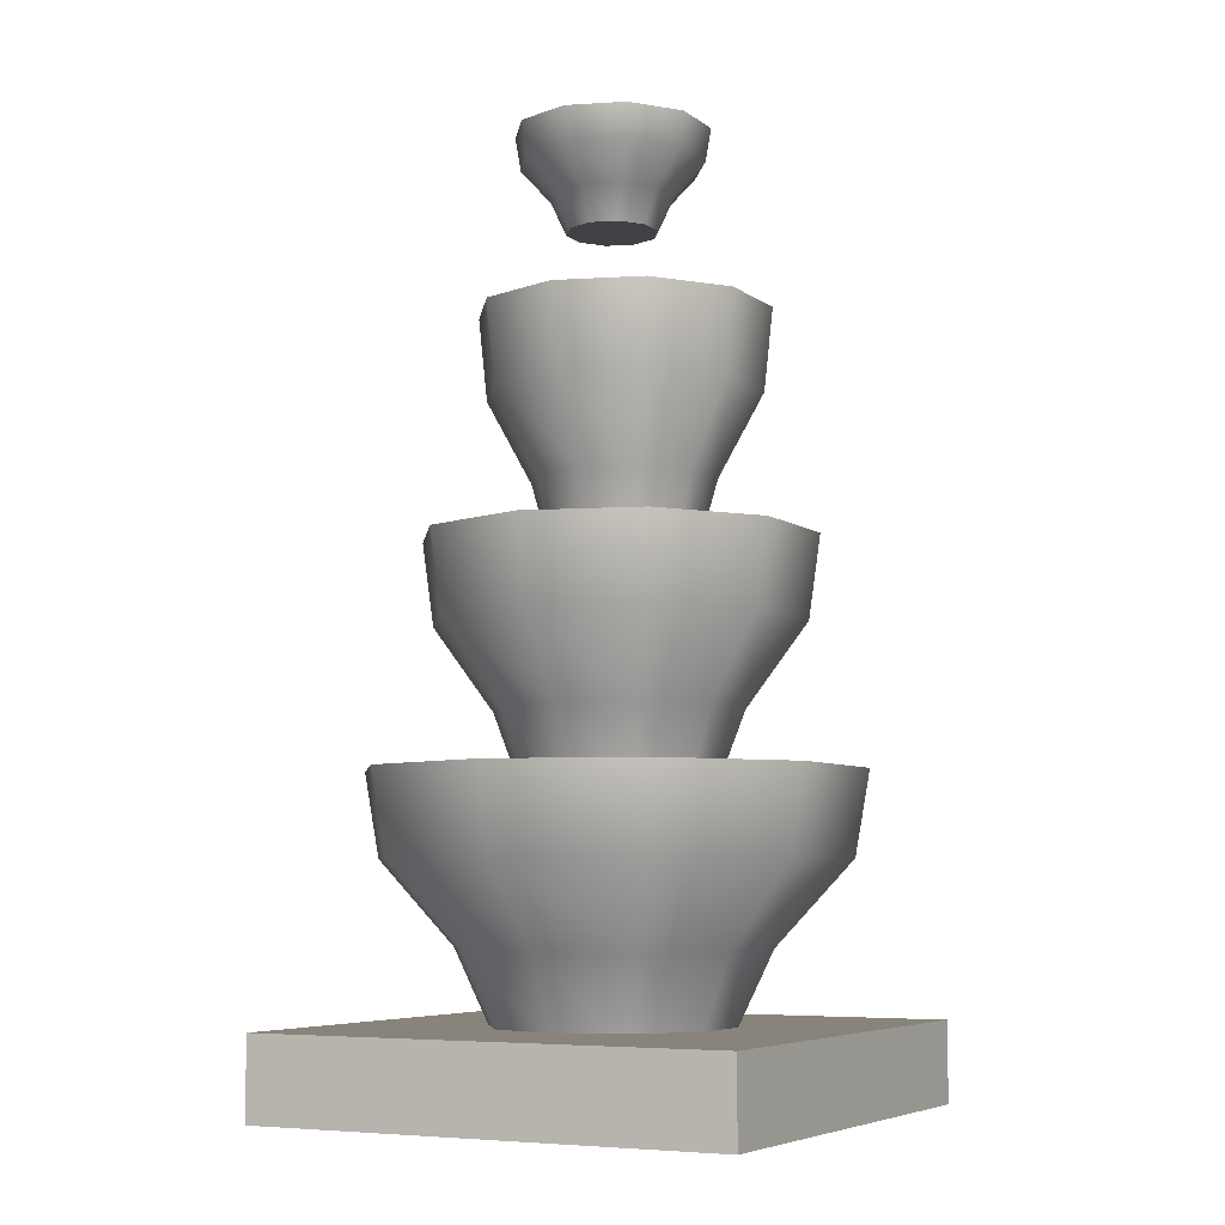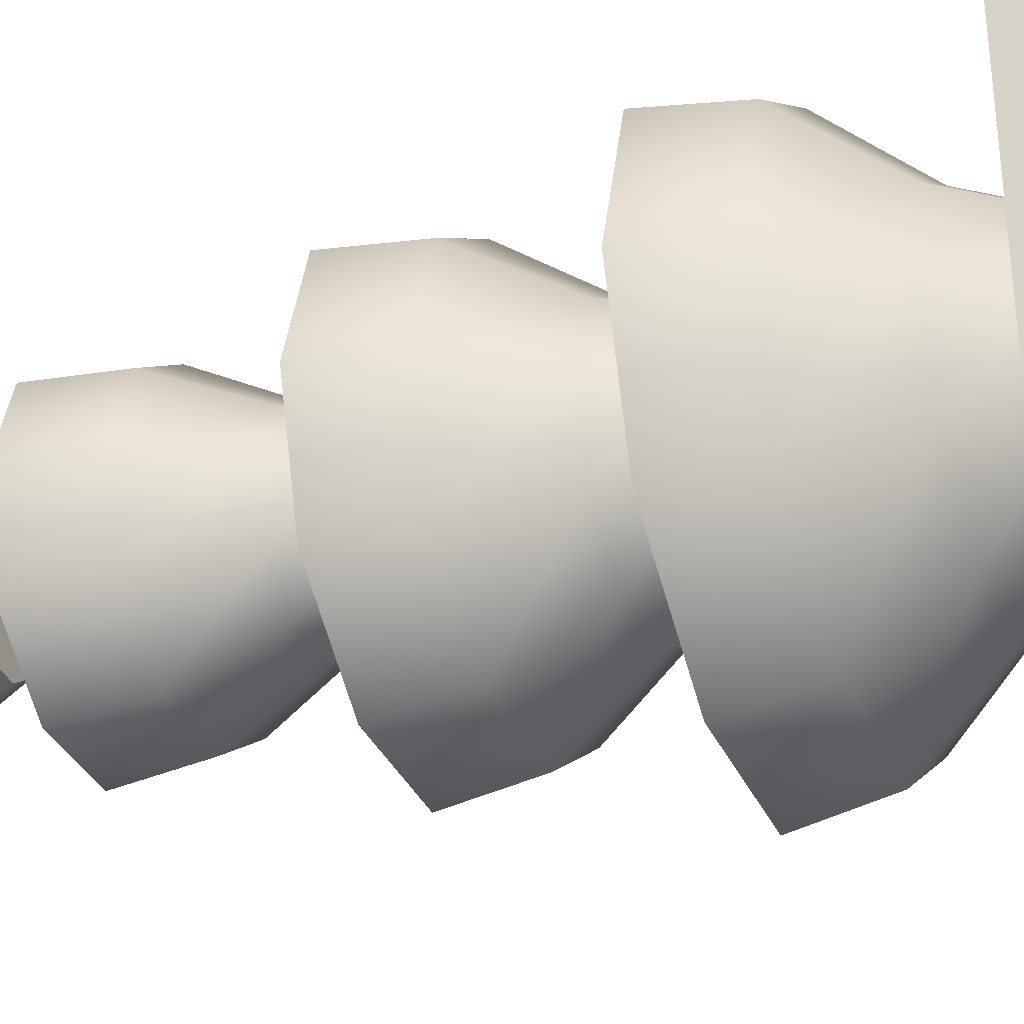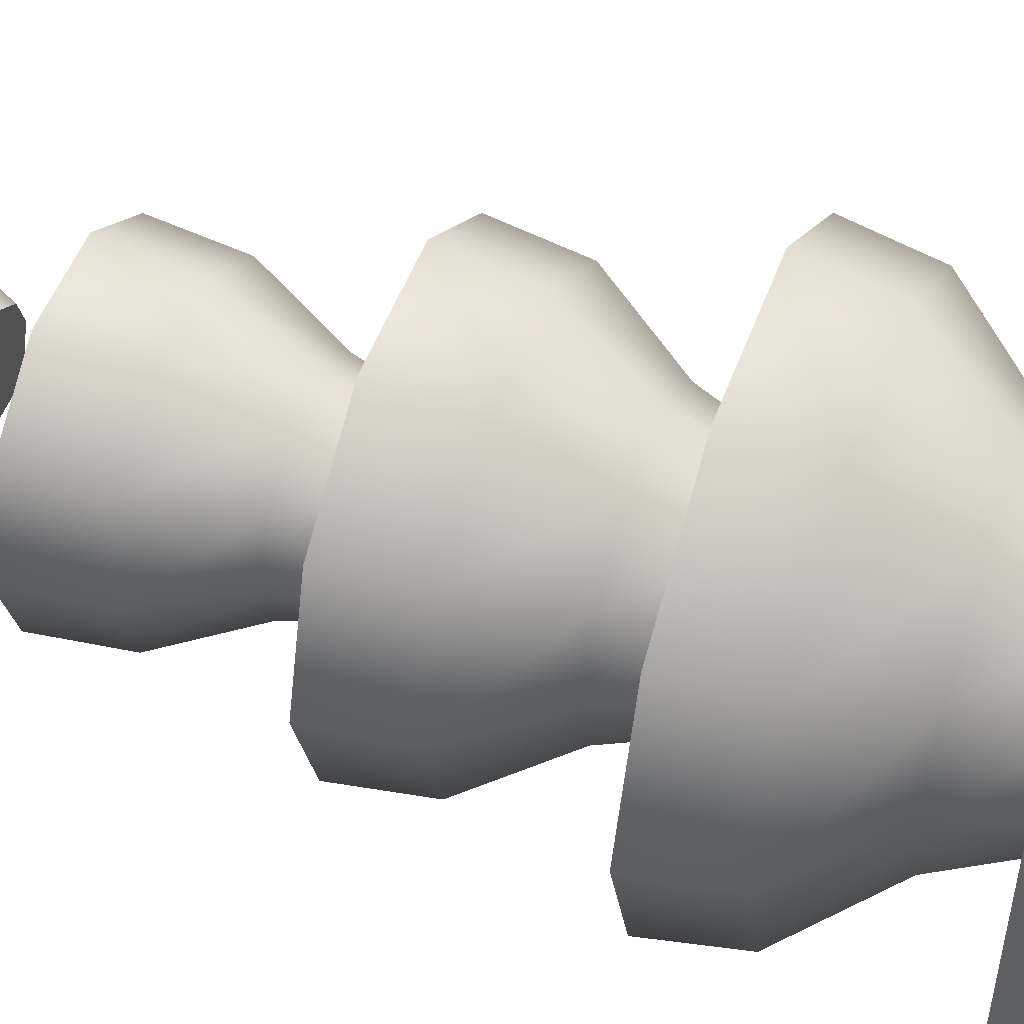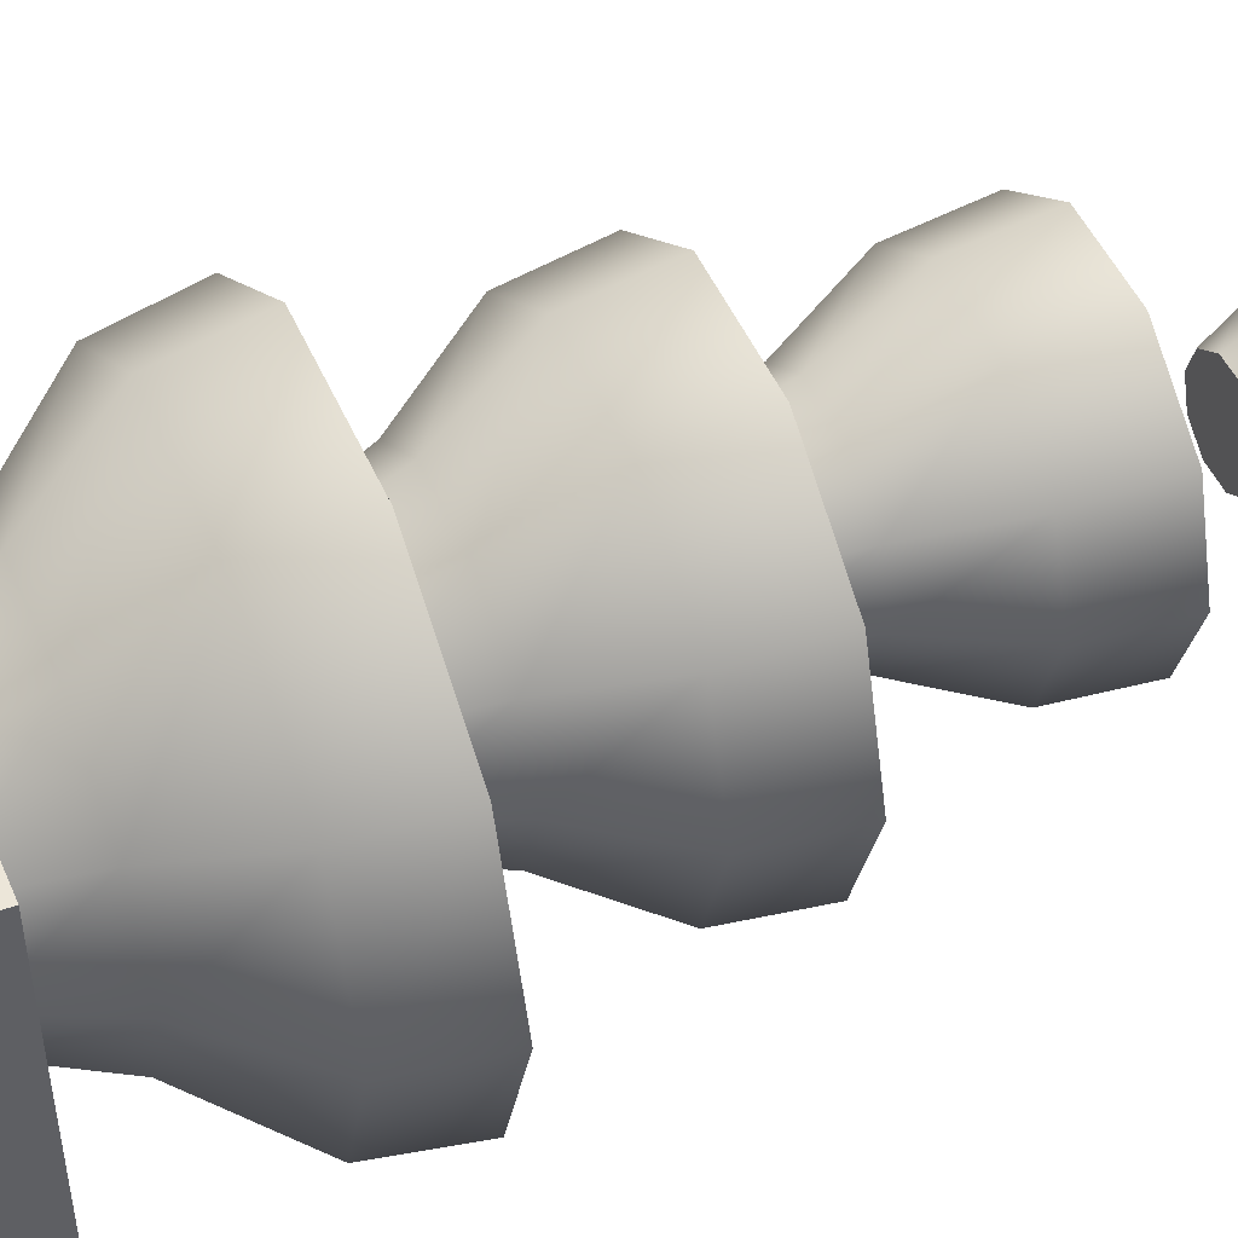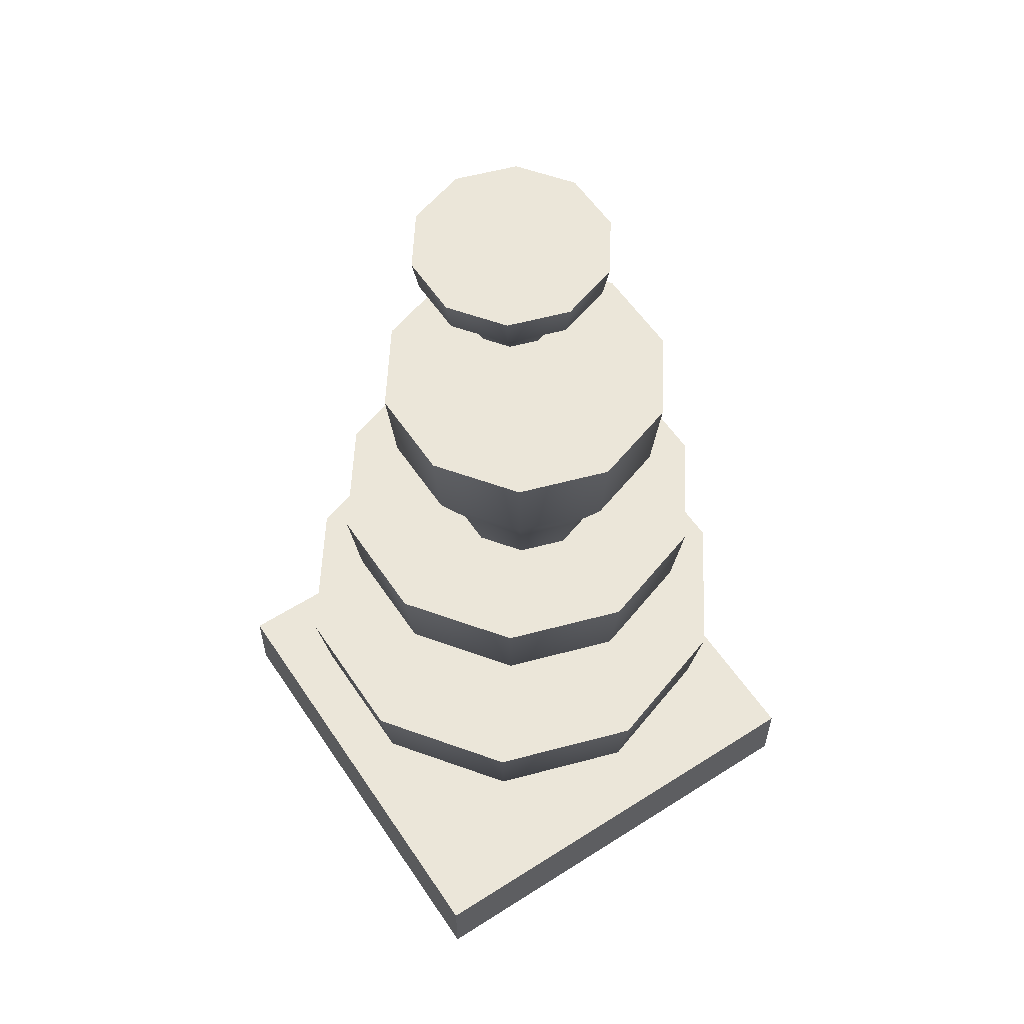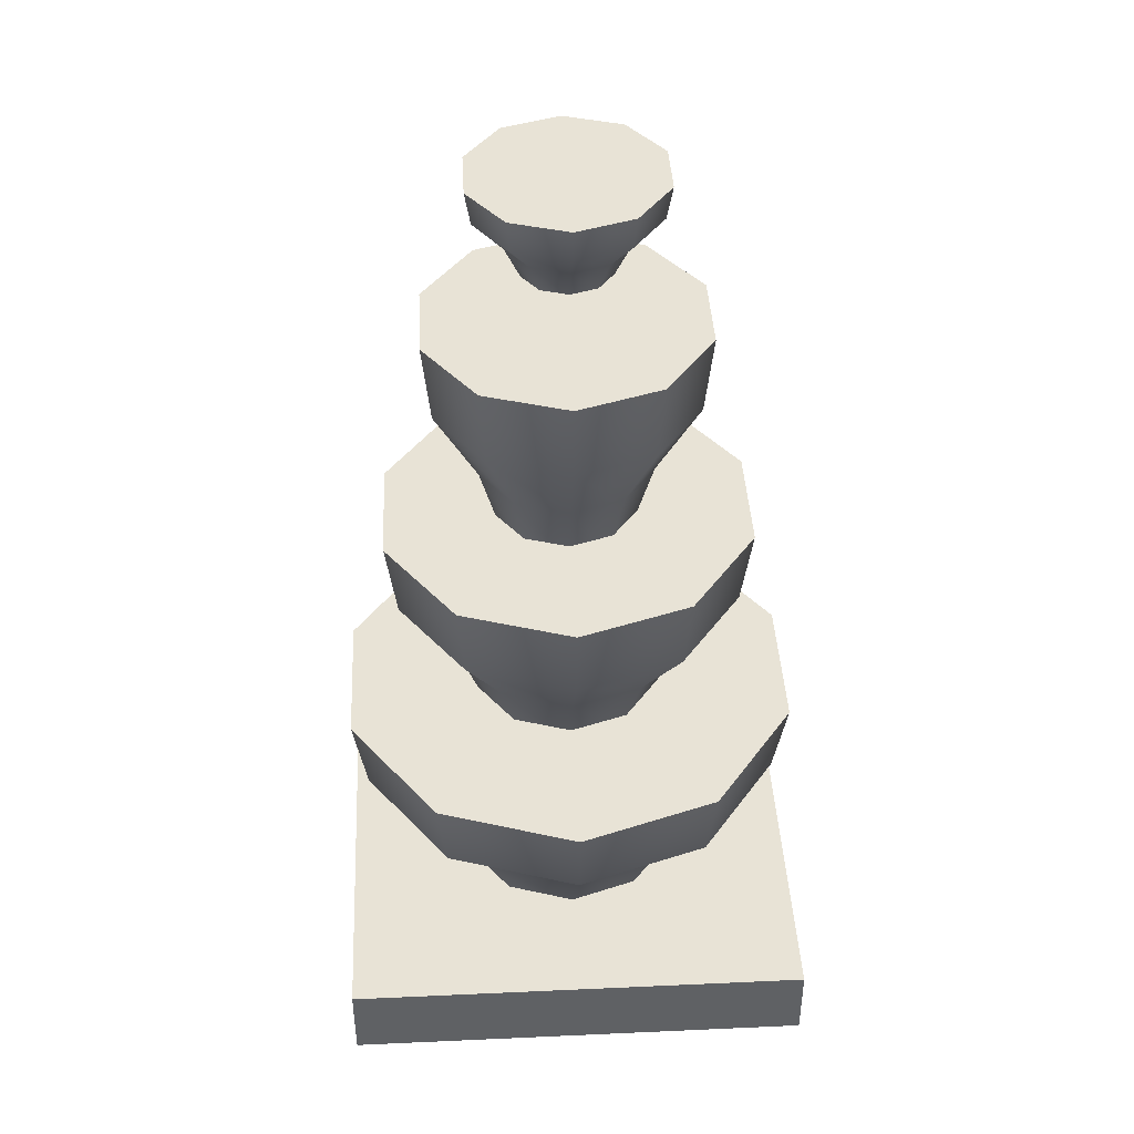
<metadata>
{"format":"obj","ext":"obj","renderer":"f3d","projection":"perspective","resolution":1024,"background":"white","views":[{"elev":-6.5,"azim":118.1,"up":"+Y"},{"elev":-33.7,"azim":-68.9,"up":"+Z"},{"elev":51.0,"azim":-70.2,"up":"+Z"},{"elev":49.1,"azim":66.9,"up":"+Z"},{"elev":57.6,"azim":-123.5,"up":"+Y"},{"elev":41.9,"azim":86.9,"up":"+Y"}]}
</metadata>
<code>
v 0.004528 105.1 0.9751
v 0.004528 117.4 0.9432
v 5.605 105.1 0.9751
v 7.533 109.2 0.9654
v 11.25 113.3 0.9468
v 11.96 117.4 0.9432
v 4.535 105.1 -2.316
v 6.095 109.2 -3.46
v 9.099 113.3 -5.661
v 9.673 117.4 -6.081
v 1.735 105.1 -4.351
v 2.331 109.2 -6.194
v 3.478 113.3 -9.745
v 3.698 117.4 -10.42
v -1.726 105.1 -4.351
v -2.322 109.2 -6.194
v -3.469 113.3 -9.745
v -3.689 117.4 -10.42
v -4.526 105.1 -2.316
v -6.086 109.2 -3.46
v -9.09 113.3 -5.661
v -9.664 117.4 -6.081
v -5.595 105.1 0.9751
v -7.524 109.2 0.9654
v -11.24 113.3 0.9468
v -11.95 117.4 0.9432
v -4.526 105.1 4.267
v -6.086 109.2 5.39
v -9.09 113.3 7.554
v -9.664 117.4 7.968
v -1.726 105.1 6.301
v -2.322 109.2 8.125
v -3.469 113.3 11.64
v -3.689 117.4 12.31
v 1.735 105.1 6.301
v 2.331 109.2 8.125
v 3.478 113.3 11.64
v 3.698 117.4 12.31
v 4.535 105.1 4.267
v 6.095 109.2 5.39
v 9.099 113.3 7.554
v 9.673 117.4 7.968
v 0 10.24 1.007
v 0 40.99 0.9272
v 14 10.24 1.007
v 18.82 20.49 0.9827
v 28.1 30.74 0.9361
v 29.88 40.99 0.9272
v 11.33 10.24 -7.222
v 15.23 20.49 -10.08
v 22.74 30.74 -15.58
v 24.17 40.99 -16.63
v 4.326 10.24 -12.31
v 5.816 20.49 -16.92
v 8.685 30.74 -25.79
v 9.233 40.99 -27.49
v -4.326 10.24 -12.31
v -5.816 20.49 -16.92
v -8.685 30.74 -25.79
v -9.233 40.99 -27.49
v -11.33 10.24 -7.222
v -15.23 20.49 -10.08
v -22.74 30.74 -15.58
v -24.17 40.99 -16.63
v -14 10.24 1.007
v -18.82 20.49 0.9827
v -28.1 30.74 0.9361
v -29.88 40.99 0.9272
v -11.33 10.24 9.236
v -15.23 20.49 12.05
v -22.74 30.74 17.46
v -24.17 40.99 18.49
v -4.326 10.24 14.32
v -5.816 20.49 18.88
v -8.685 30.74 27.66
v -9.233 40.99 29.34
v 4.326 10.24 14.32
v 5.816 20.49 18.88
v 8.685 30.74 27.66
v 9.233 40.99 29.34
v 11.33 10.24 9.236
v 15.23 20.49 12.05
v 22.74 30.74 17.46
v 24.17 40.99 18.49
v -1.5 37.74 1.007
v -1.5 68.49 0.9431
v 9.7 37.74 1.007
v 13.56 47.99 0.9876
v 20.98 58.24 0.9503
v 22.4 68.49 0.9431
v 7.561 37.74 -5.576
v 10.68 47.99 -7.862
v 16.69 58.24 -12.27
v 17.84 68.49 -13.11
v 1.961 37.74 -9.645
v 3.153 47.99 -13.33
v 5.448 58.24 -20.43
v 5.886 68.49 -21.79
v -4.961 37.74 -9.645
v -6.153 47.99 -13.33
v -8.448 58.24 -20.43
v -8.886 68.49 -21.79
v -10.56 37.74 -5.576
v -13.68 47.99 -7.862
v -19.69 58.24 -12.27
v -20.84 68.49 -13.11
v -12.7 37.74 1.007
v -16.56 47.99 0.9876
v -23.98 58.24 0.9503
v -25.4 68.49 0.9431
v -10.56 37.74 7.59
v -13.68 47.99 9.838
v -19.69 58.24 14.17
v -20.84 68.49 14.99
v -4.961 37.74 11.66
v -6.153 47.99 15.31
v -8.448 58.24 22.33
v -8.886 68.49 23.68
v 1.961 37.74 11.66
v 3.153 47.99 15.31
v 5.448 58.24 22.33
v 5.886 68.49 23.68
v 7.561 37.74 7.59
v 10.68 47.99 9.838
v 16.69 58.24 14.17
v 17.84 68.49 14.99
v -3 65.24 1.007
v -3 95.99 0.9591
v 5.4 65.24 1.007
v 8.292 75.49 0.9924
v 13.86 85.74 0.9644
v 14.93 95.99 0.9591
v 3.796 65.24 -3.93
v 6.136 75.49 -5.645
v 10.64 85.74 -8.947
v 11.5 95.99 -9.578
v -0.4043 65.24 -6.982
v 0.4896 75.49 -9.747
v 2.211 85.74 -15.07
v 2.54 95.99 -16.09
v -5.596 65.24 -6.982
v -6.49 75.49 -9.747
v -8.211 85.74 -15.07
v -8.54 95.99 -16.09
v -9.796 65.24 -3.93
v -12.14 75.49 -5.645
v -16.64 85.74 -8.947
v -17.5 95.99 -9.578
v -11.4 65.24 1.007
v -14.29 75.49 0.9924
v -19.86 85.74 0.9644
v -20.93 95.99 0.9591
v -9.796 65.24 5.944
v -12.14 75.49 7.63
v -16.64 85.74 10.88
v -17.5 95.99 11.5
v -5.596 65.24 8.996
v -6.49 75.49 11.73
v -8.211 85.74 17
v -8.54 95.99 18.01
v -0.4043 65.24 8.996
v 0.4896 75.49 11.73
v 2.211 85.74 17
v 2.54 95.99 18.01
v 3.796 65.24 5.944
v 6.136 75.49 7.63
v 10.64 85.74 10.88
v 11.5 95.99 11.5
v -29.75 1.552 30.71
v -29.75 11.55 30.71
v 29.75 1.552 30.71
v 29.75 11.55 30.71
v 29.75 1.552 -28.79
v 29.75 11.55 -28.79
v -29.75 1.552 -28.79
v -29.75 11.55 -28.79
o totem03.1
f 7 3 1
f 7 8 4 3
f 8 9 5 4
f 9 10 6 5
f 10 2 6
f 11 7 1
f 11 12 8 7
f 12 13 9 8
f 13 14 10 9
f 14 2 10
f 15 11 1
f 15 16 12 11
f 16 17 13 12
f 17 18 14 13
f 18 2 14
f 19 15 1
f 19 20 16 15
f 20 21 17 16
f 21 22 18 17
f 22 2 18
f 23 19 1
f 23 24 20 19
f 24 25 21 20
f 25 26 22 21
f 26 2 22
f 27 23 1
f 27 28 24 23
f 28 29 25 24
f 29 30 26 25
f 30 2 26
f 31 27 1
f 31 32 28 27
f 32 33 29 28
f 33 34 30 29
f 34 2 30
f 35 31 1
f 35 36 32 31
f 36 37 33 32
f 37 38 34 33
f 38 2 34
f 39 35 1
f 39 40 36 35
f 40 41 37 36
f 41 42 38 37
f 42 2 38
f 3 39 1
f 3 4 40 39
f 4 5 41 40
f 5 6 42 41
f 6 2 42
f 49 45 43
f 49 50 46 45
f 50 51 47 46
f 51 52 48 47
f 52 44 48
f 53 49 43
f 53 54 50 49
f 54 55 51 50
f 55 56 52 51
f 56 44 52
f 57 53 43
f 57 58 54 53
f 58 59 55 54
f 59 60 56 55
f 60 44 56
f 61 57 43
f 61 62 58 57
f 62 63 59 58
f 63 64 60 59
f 64 44 60
f 65 61 43
f 65 66 62 61
f 66 67 63 62
f 67 68 64 63
f 68 44 64
f 69 65 43
f 69 70 66 65
f 70 71 67 66
f 71 72 68 67
f 72 44 68
f 73 69 43
f 73 74 70 69
f 74 75 71 70
f 75 76 72 71
f 76 44 72
f 77 73 43
f 77 78 74 73
f 78 79 75 74
f 79 80 76 75
f 80 44 76
f 81 77 43
f 81 82 78 77
f 82 83 79 78
f 83 84 80 79
f 84 44 80
f 45 81 43
f 45 46 82 81
f 46 47 83 82
f 47 48 84 83
f 48 44 84
f 91 87 85
f 91 92 88 87
f 92 93 89 88
f 93 94 90 89
f 94 86 90
f 95 91 85
f 95 96 92 91
f 96 97 93 92
f 97 98 94 93
f 98 86 94
f 99 95 85
f 99 100 96 95
f 100 101 97 96
f 101 102 98 97
f 102 86 98
f 103 99 85
f 103 104 100 99
f 104 105 101 100
f 105 106 102 101
f 106 86 102
f 107 103 85
f 107 108 104 103
f 108 109 105 104
f 109 110 106 105
f 110 86 106
f 111 107 85
f 111 112 108 107
f 112 113 109 108
f 113 114 110 109
f 114 86 110
f 115 111 85
f 115 116 112 111
f 116 117 113 112
f 117 118 114 113
f 118 86 114
f 119 115 85
f 119 120 116 115
f 120 121 117 116
f 121 122 118 117
f 122 86 118
f 123 119 85
f 123 124 120 119
f 124 125 121 120
f 125 126 122 121
f 126 86 122
f 87 123 85
f 87 88 124 123
f 88 89 125 124
f 89 90 126 125
f 90 86 126
f 133 129 127
f 133 134 130 129
f 134 135 131 130
f 135 136 132 131
f 136 128 132
f 137 133 127
f 137 138 134 133
f 138 139 135 134
f 139 140 136 135
f 140 128 136
f 141 137 127
f 141 142 138 137
f 142 143 139 138
f 143 144 140 139
f 144 128 140
f 145 141 127
f 145 146 142 141
f 146 147 143 142
f 147 148 144 143
f 148 128 144
f 149 145 127
f 149 150 146 145
f 150 151 147 146
f 151 152 148 147
f 152 128 148
f 153 149 127
f 153 154 150 149
f 154 155 151 150
f 155 156 152 151
f 156 128 152
f 157 153 127
f 157 158 154 153
f 158 159 155 154
f 159 160 156 155
f 160 128 156
f 161 157 127
f 161 162 158 157
f 162 163 159 158
f 163 164 160 159
f 164 128 160
f 165 161 127
f 165 166 162 161
f 166 167 163 162
f 167 168 164 163
f 168 128 164
f 129 165 127
f 129 130 166 165
f 130 131 167 166
f 131 132 168 167
f 132 128 168
f 171 172 170 169
f 173 174 172 171
f 175 176 174 173
f 169 170 176 175
f 172 174 176 170
f 173 171 169 175

</code>
